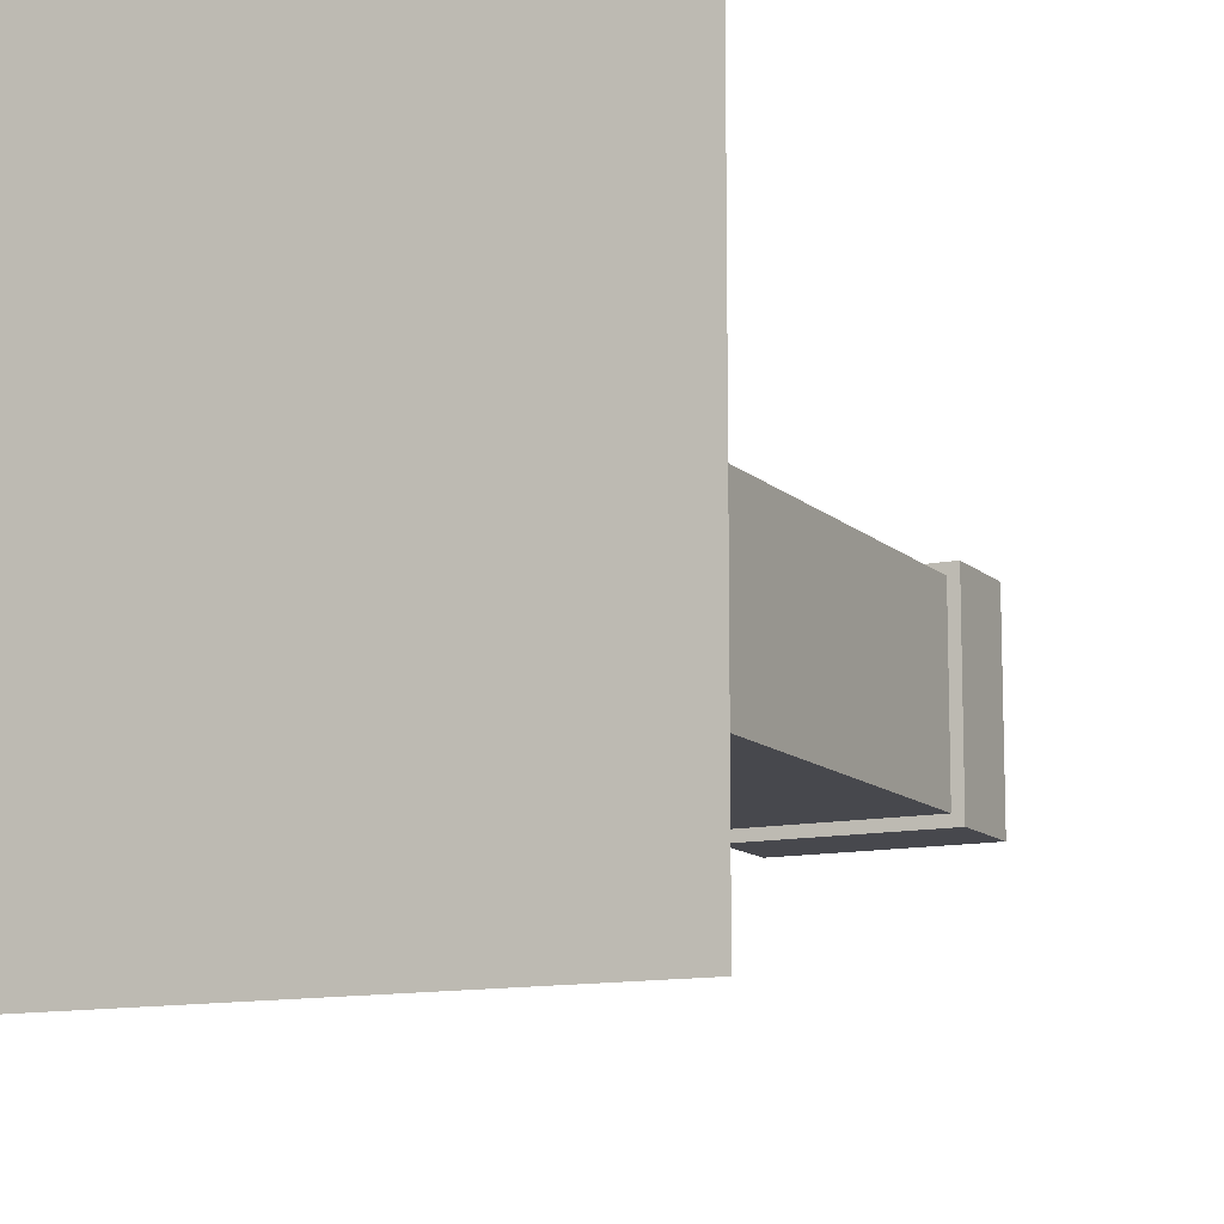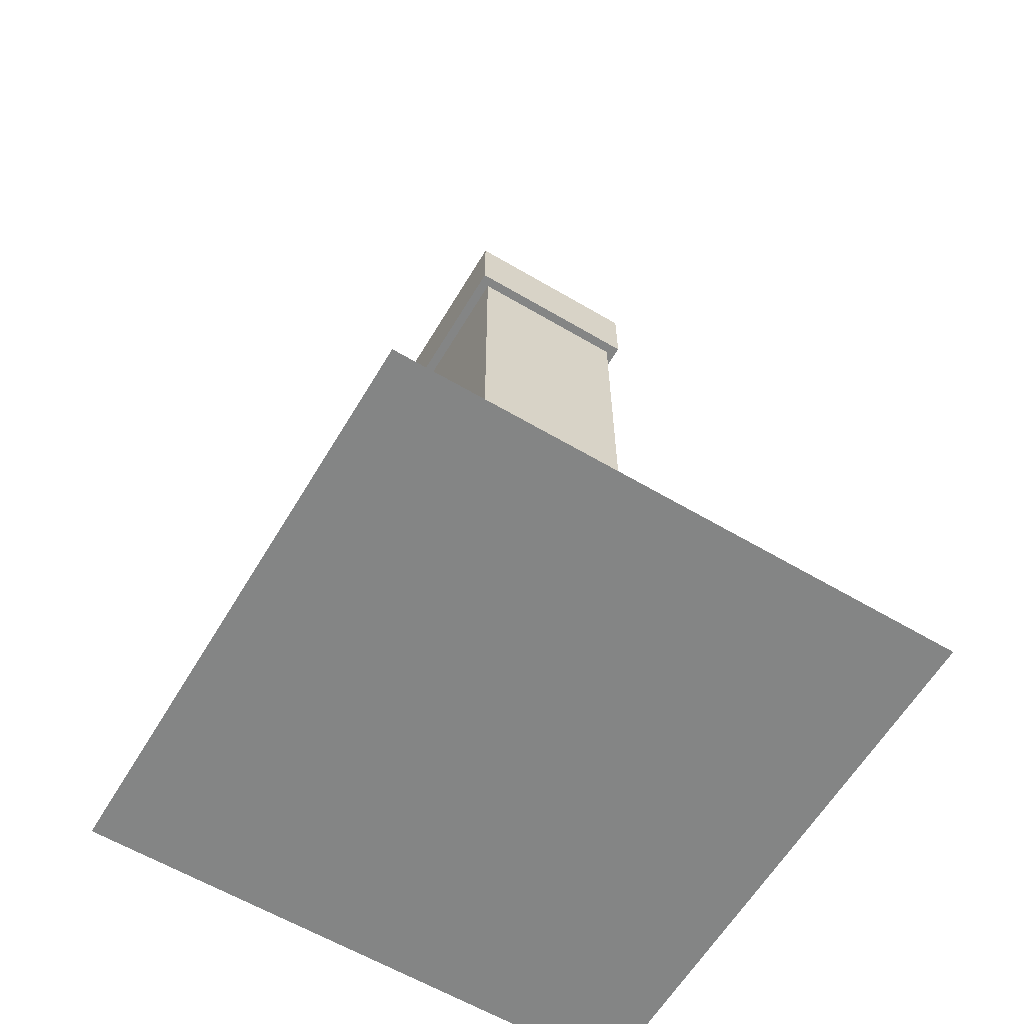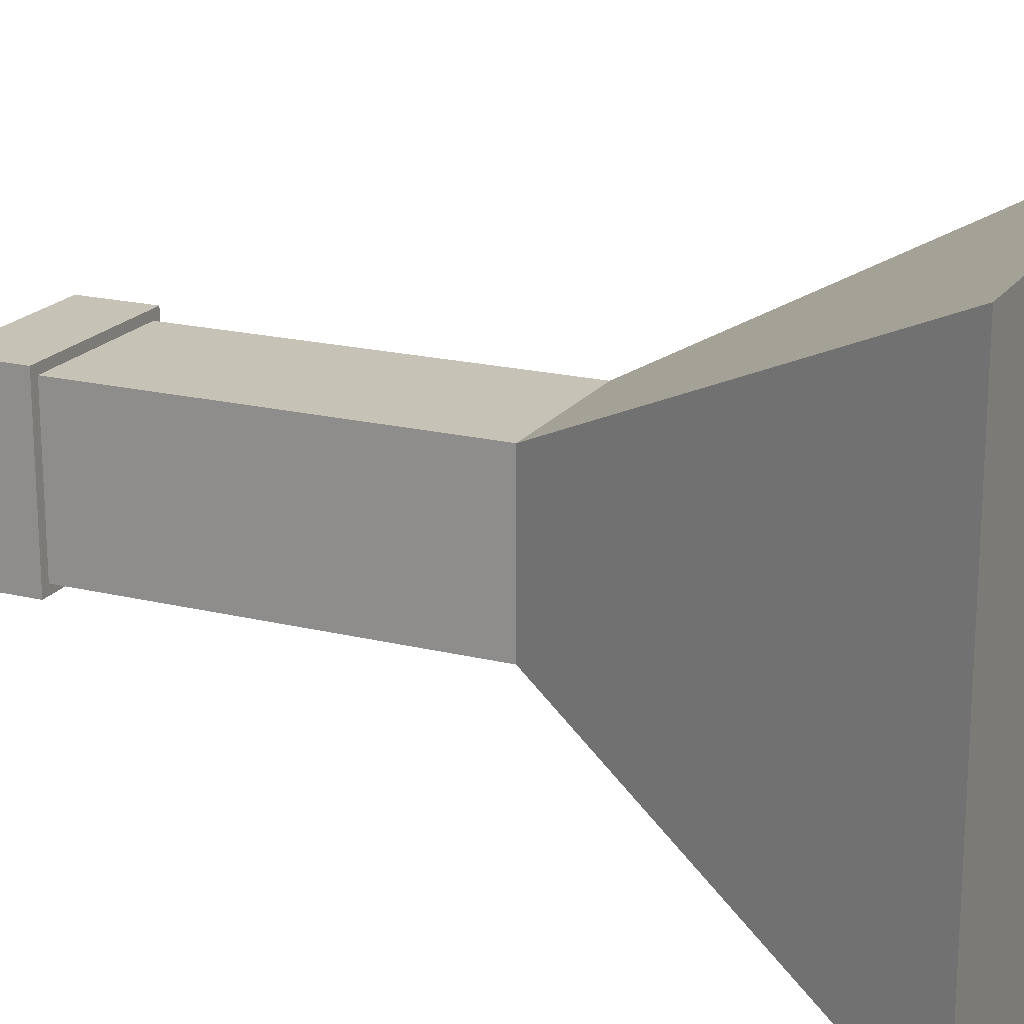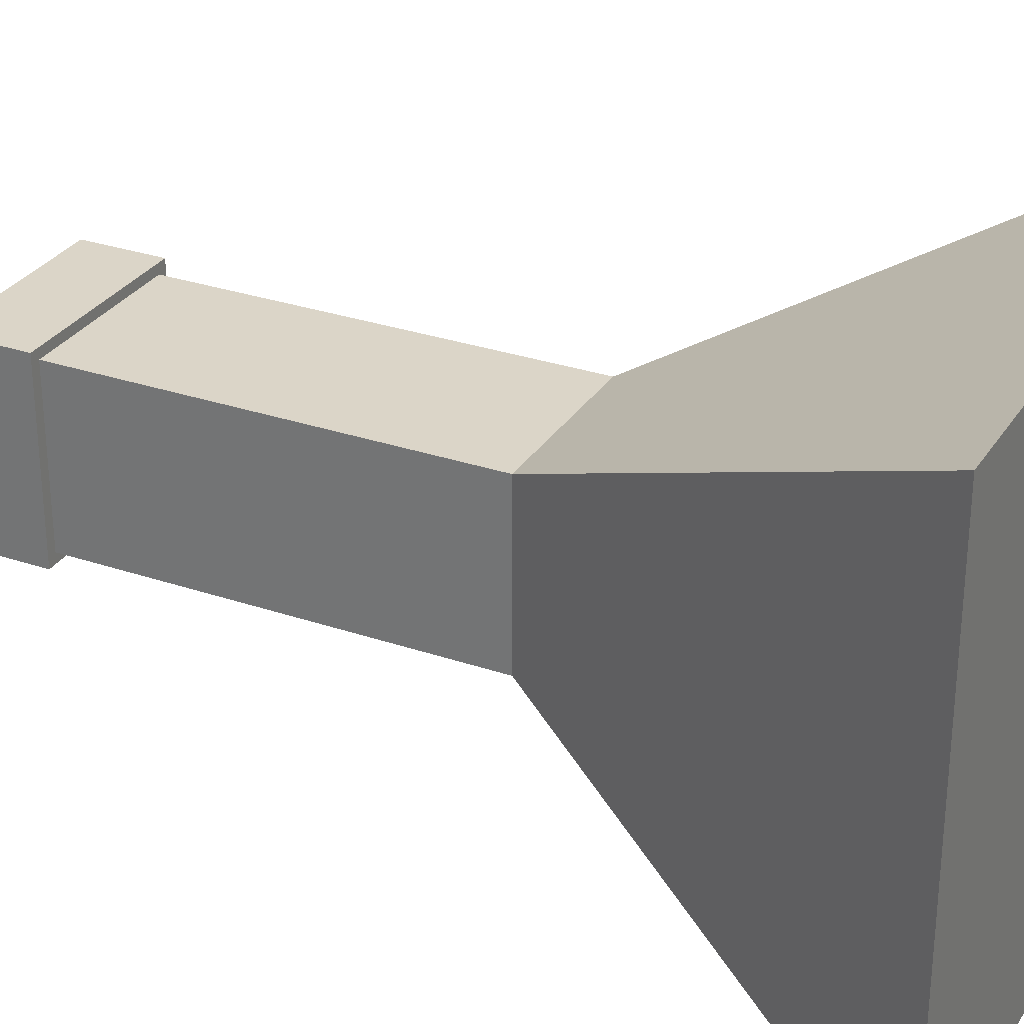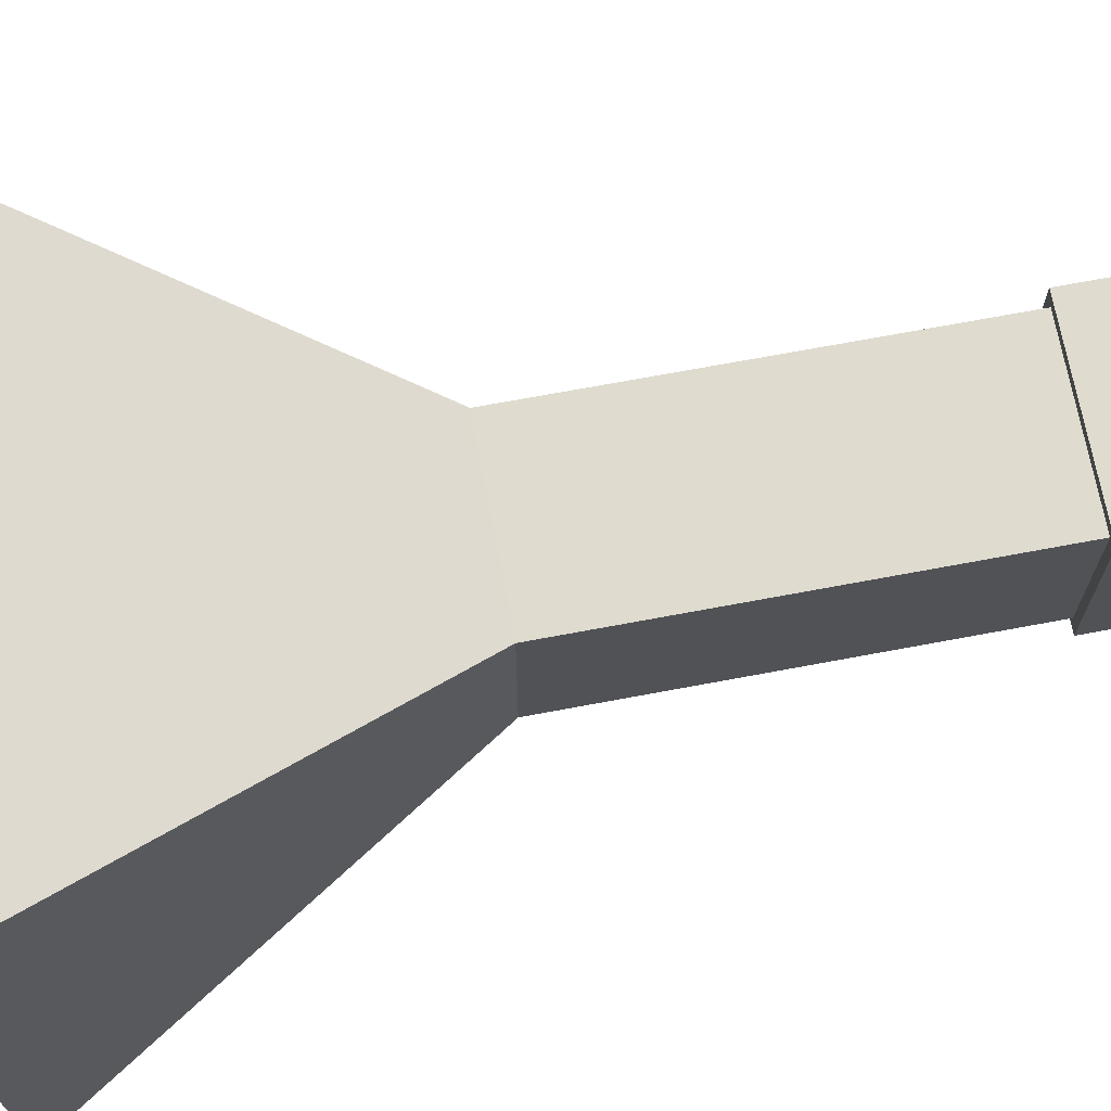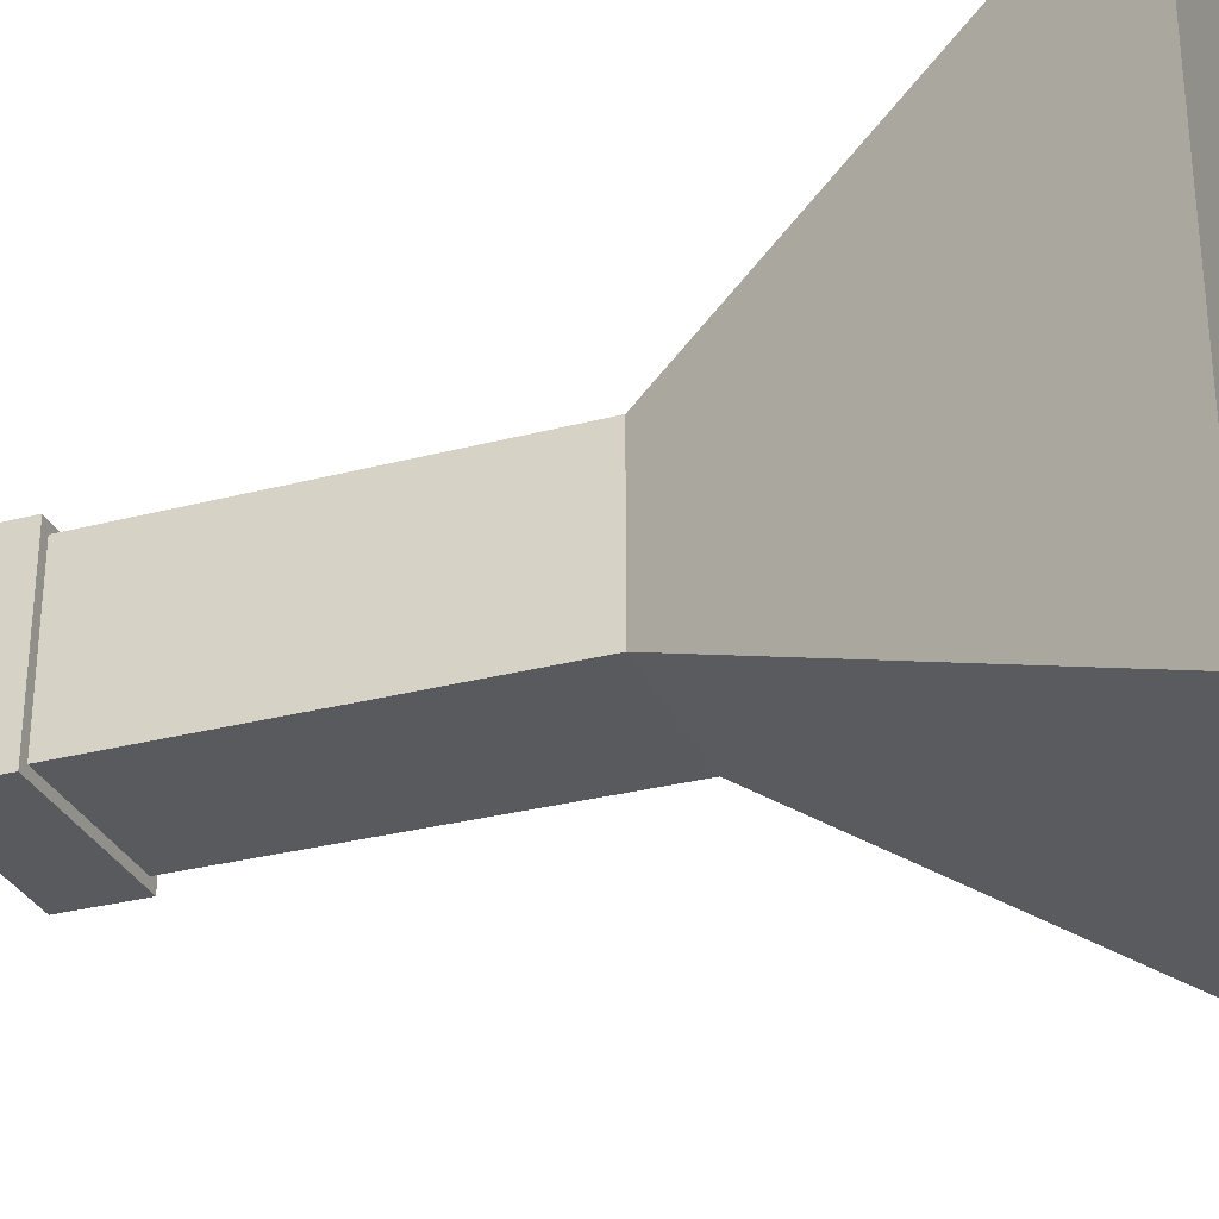
<metadata>
{"format":"obj","ext":"obj","renderer":"f3d","projection":"perspective","resolution":1024,"background":"white","views":[{"elev":-11.7,"azim":-153.4,"up":"+Y"},{"elev":-61.6,"azim":59.1,"up":"+Z"},{"elev":19.2,"azim":114.8,"up":"+Y"},{"elev":29.6,"azim":116.6,"up":"+Y"},{"elev":70.5,"azim":-100.6,"up":"+Y"},{"elev":-30.5,"azim":110.7,"up":"+Y"}]}
</metadata>
<code>
g default
v -0.1676 -0.1676 17.75
v 0.1676 -0.1676 17.75
v -0.1676 0.1676 17.75
v 0.1676 0.1676 17.75
v -0.1676 0.1676 17.61
v 0.1676 0.1676 17.61
v -0.1676 -0.1676 17.61
v 0.1676 -0.1676 17.61
v -0.5 -0.5 16.2
v 0 0 17.2
v -0.5 0.5 16.2
v 0.5 0.5 16.2
v 0.5 -0.5 16.2
v -0.1496 -0.1496 17.68
v 0.1496 -0.1496 17.68
v -0.1496 0.1496 17.68
v 0.1496 0.1496 17.68
v -0.1496 0.1496 16.68
v 0.1496 0.1496 16.68
v -0.1496 -0.1496 16.68
v 0.1496 -0.1496 16.68
g Flask_1:pCube4
f 1 2 4 3
f 3 4 6 5
f 5 6 8 7
f 7 8 2 1
f 2 8 6 4
f 7 1 3 5
f 9 10 11
f 11 10 12
f 12 10 13
f 13 10 9
f 13 9 11 12
f 14 15 17 16
f 16 17 19 18
f 18 19 21 20
f 20 21 15 14
f 15 21 19 17
f 20 14 16 18

</code>
